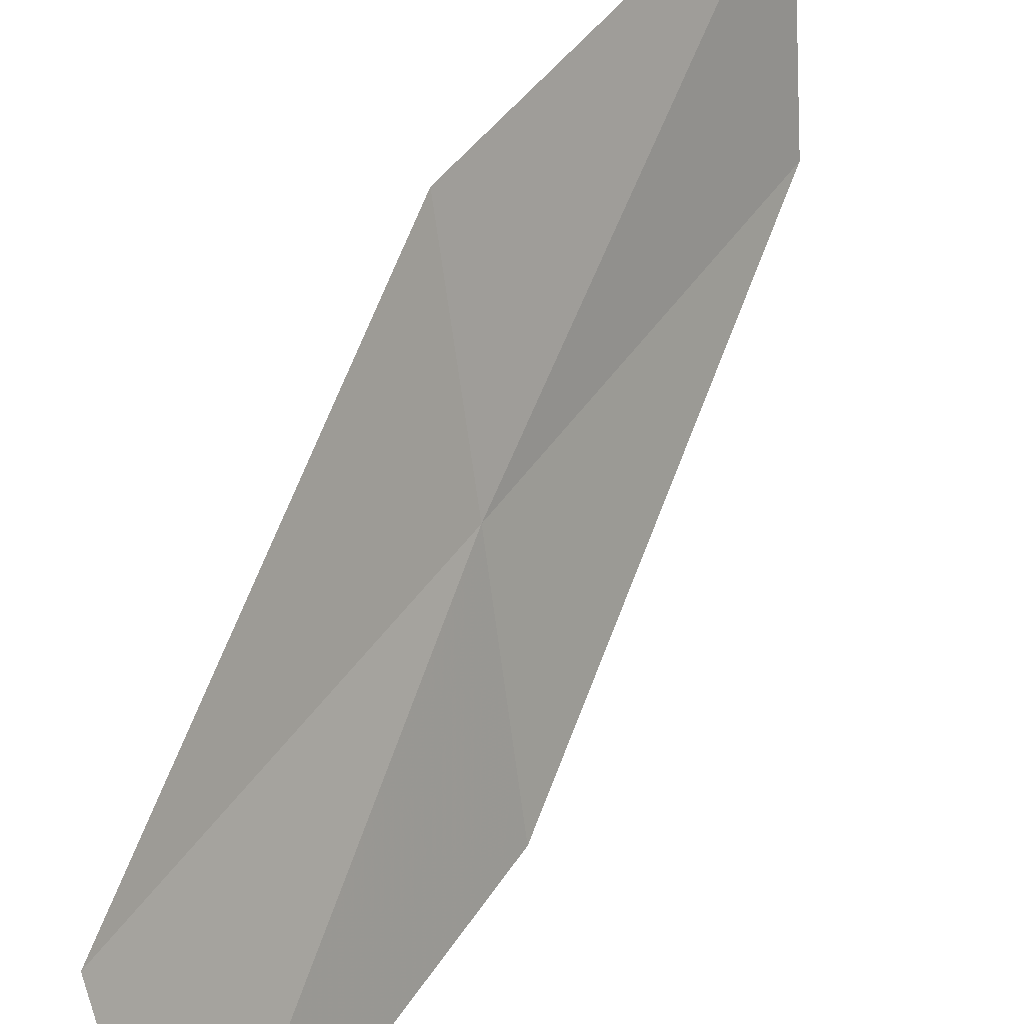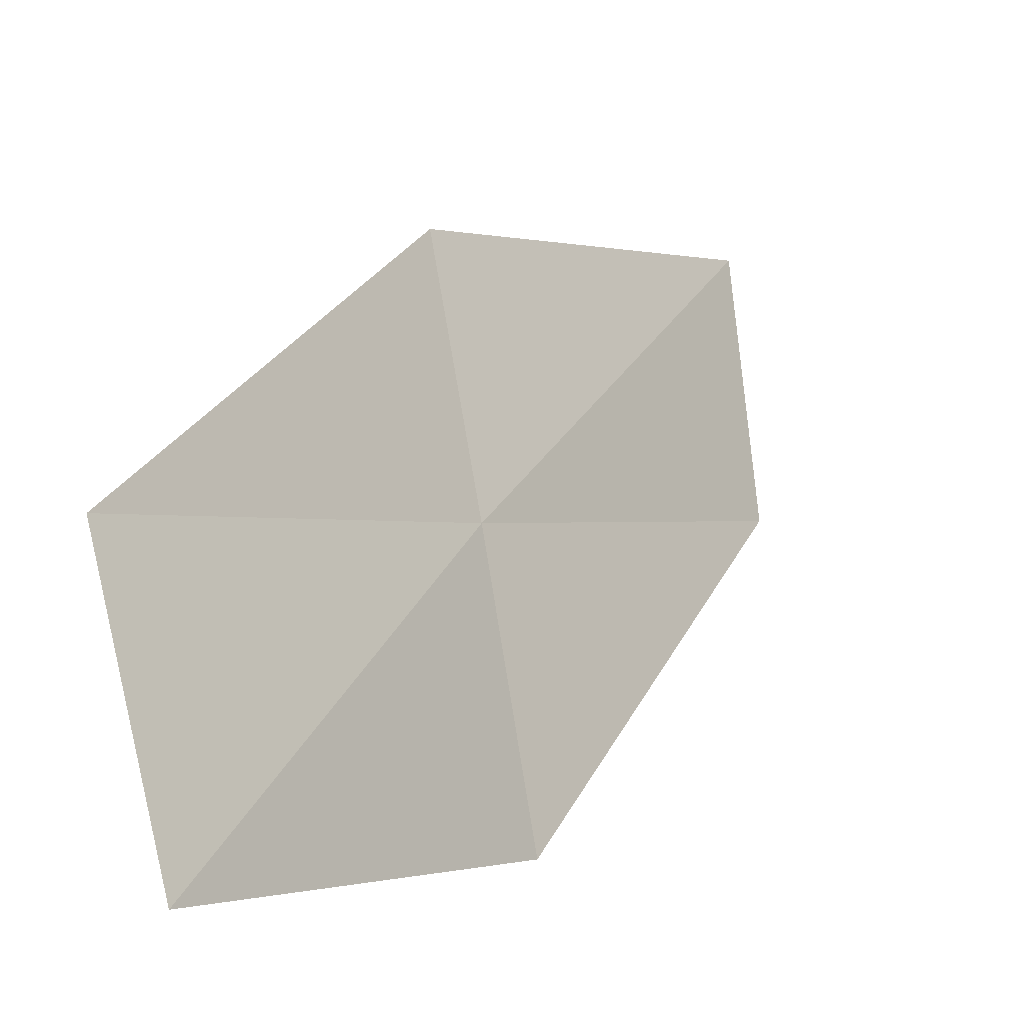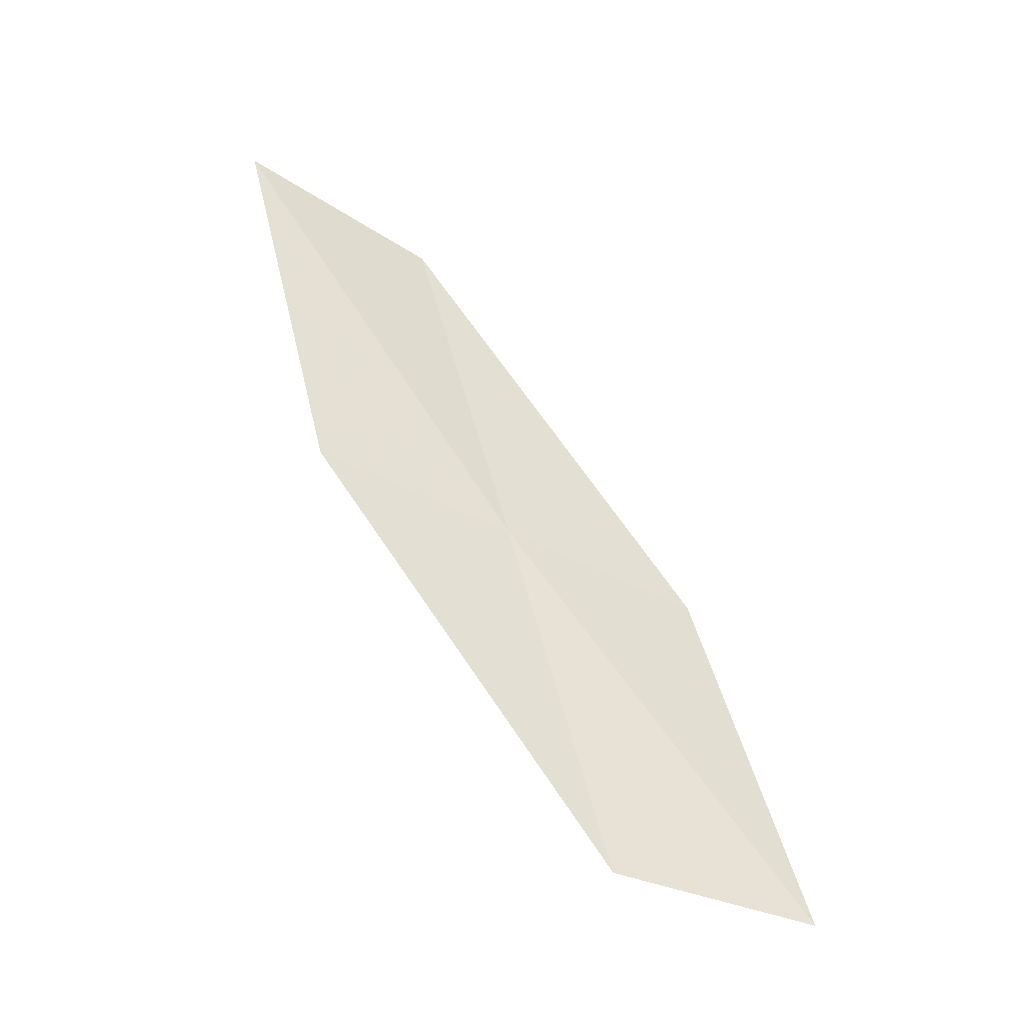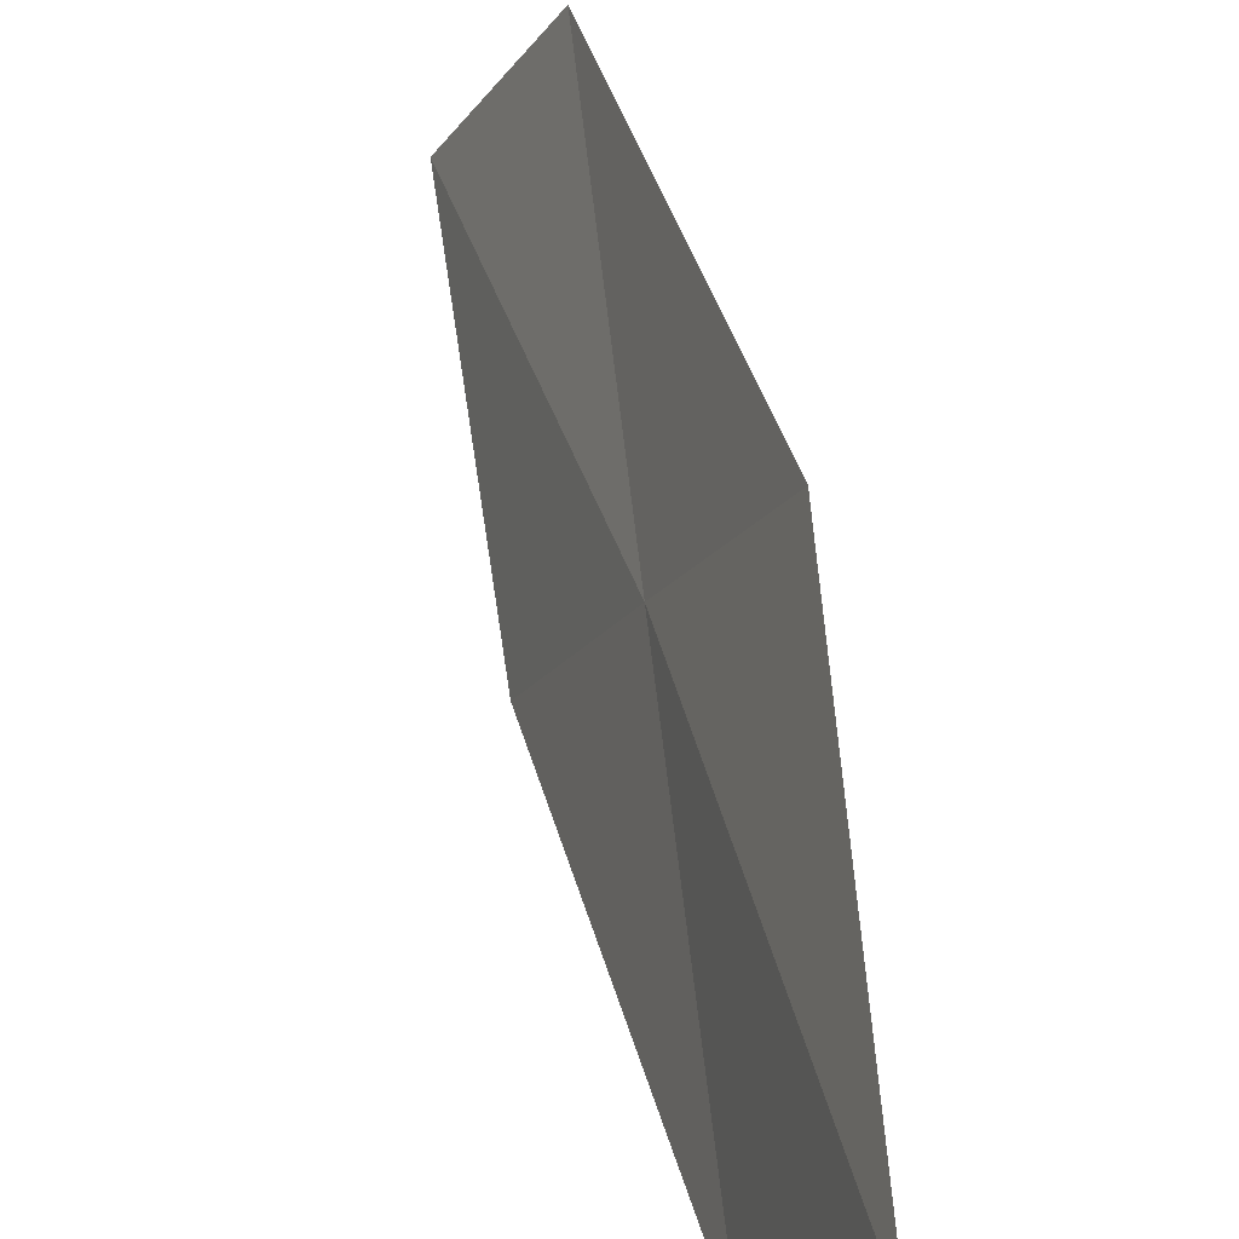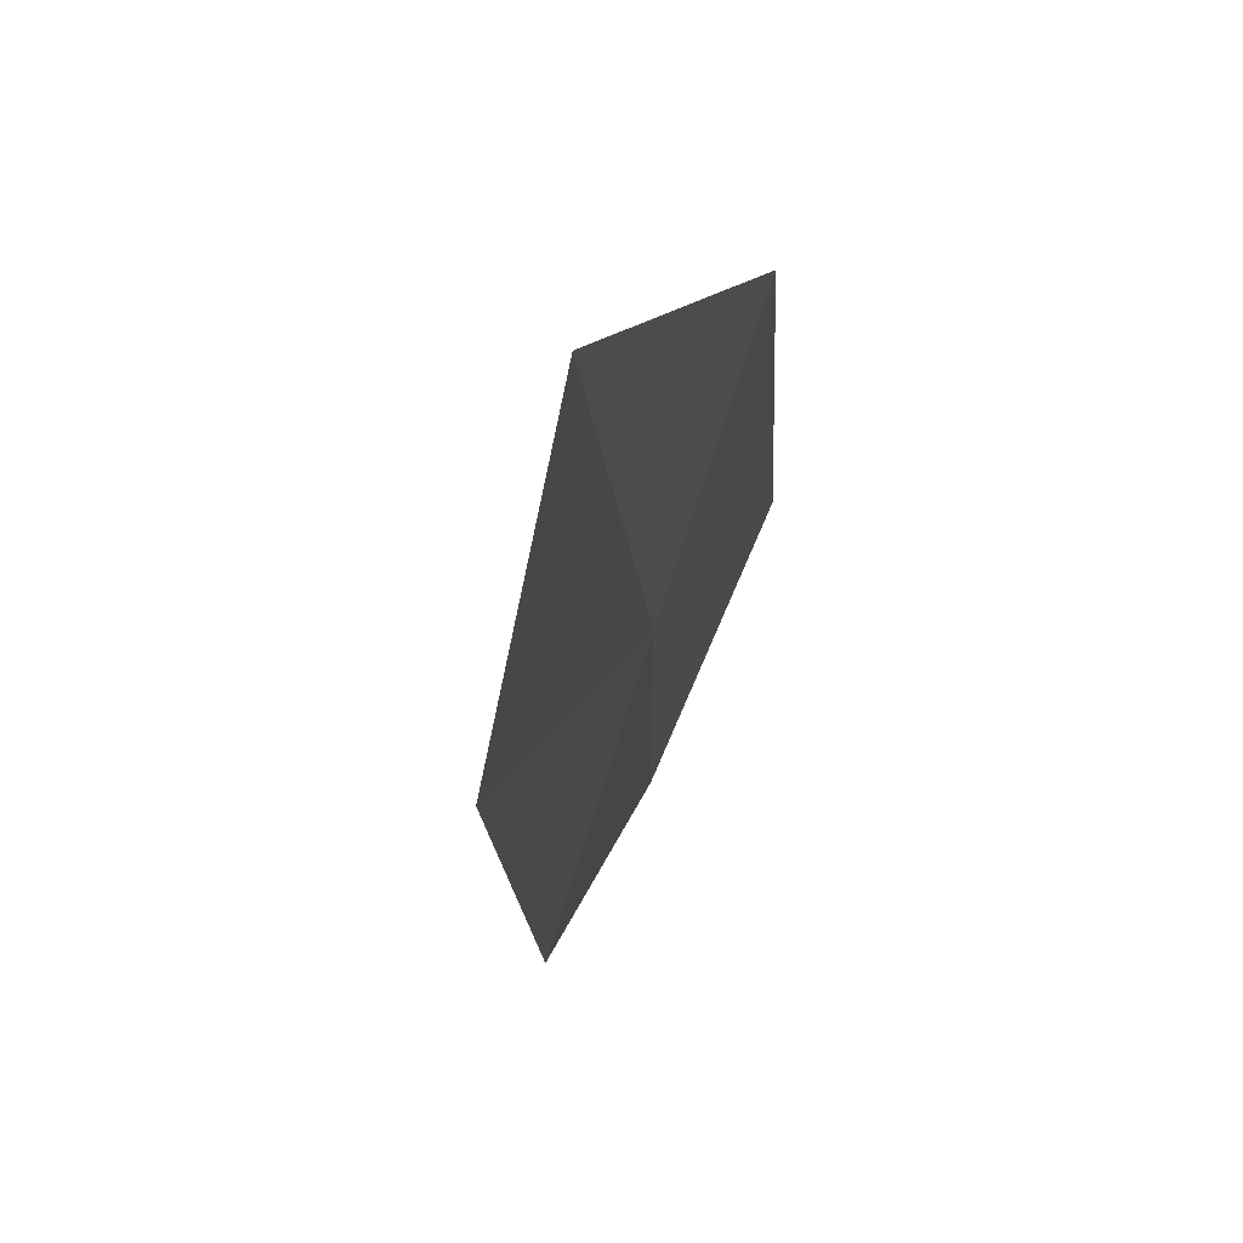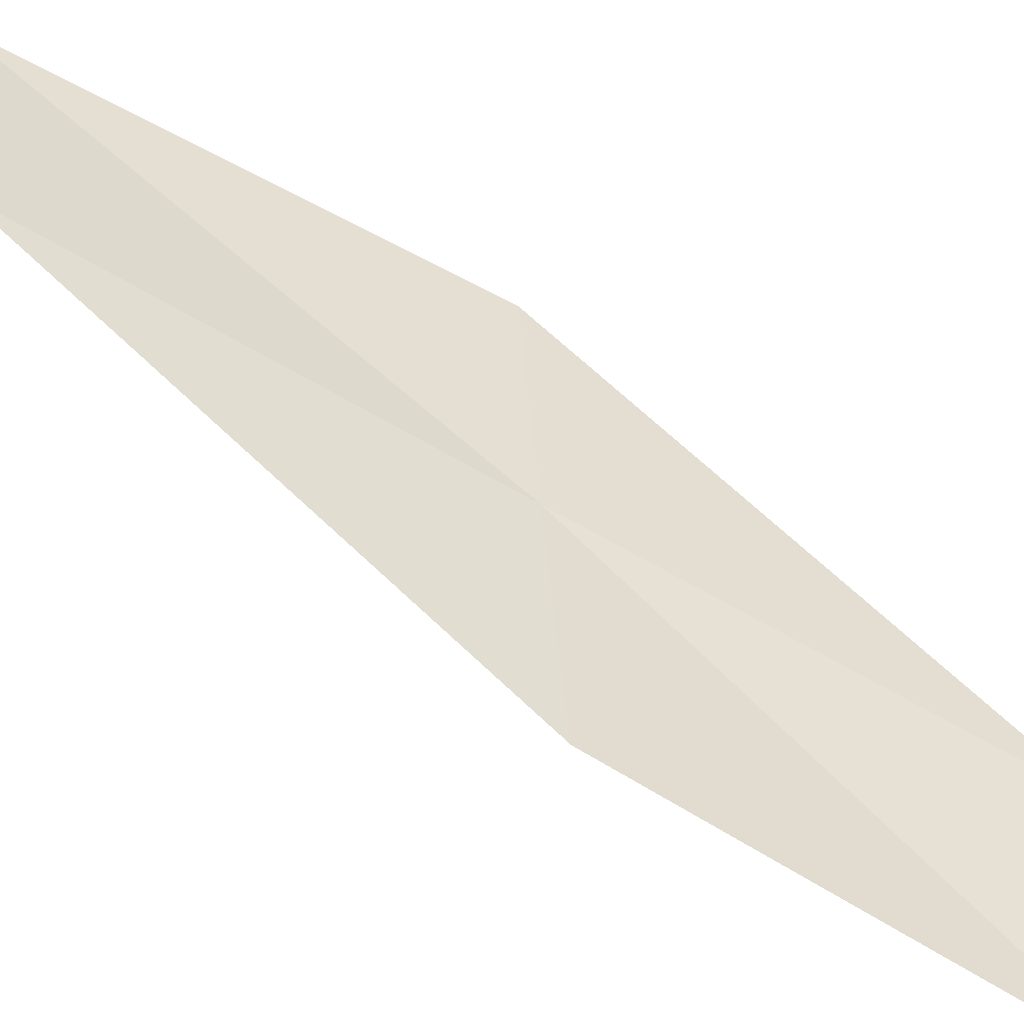
<metadata>
{"format":"obj","ext":"obj","renderer":"f3d","projection":"perspective","resolution":1024,"background":"white","views":[{"elev":42.2,"azim":-132.1,"up":"+Y"},{"elev":-4.9,"azim":-135.3,"up":"+Y"},{"elev":-30.4,"azim":-140.7,"up":"+Z"},{"elev":61.9,"azim":9.1,"up":"+Y"},{"elev":14.8,"azim":26.1,"up":"+Y"},{"elev":-75.4,"azim":77.1,"up":"+Y"}]}
</metadata>
<code>
v 20.18 20.31 6.476
v 19.77 20.22 4.961
v 19.41 19.44 4.888
v 19.87 19.51 6.342
v 20.6 20.43 7.998
v 20.5 21.08 6.604
v 20.87 21.23 8.189
f 1 2 3
f 1 3 4
f 1 4 5
f 1 6 2
f 1 7 6
f 1 5 7

</code>
